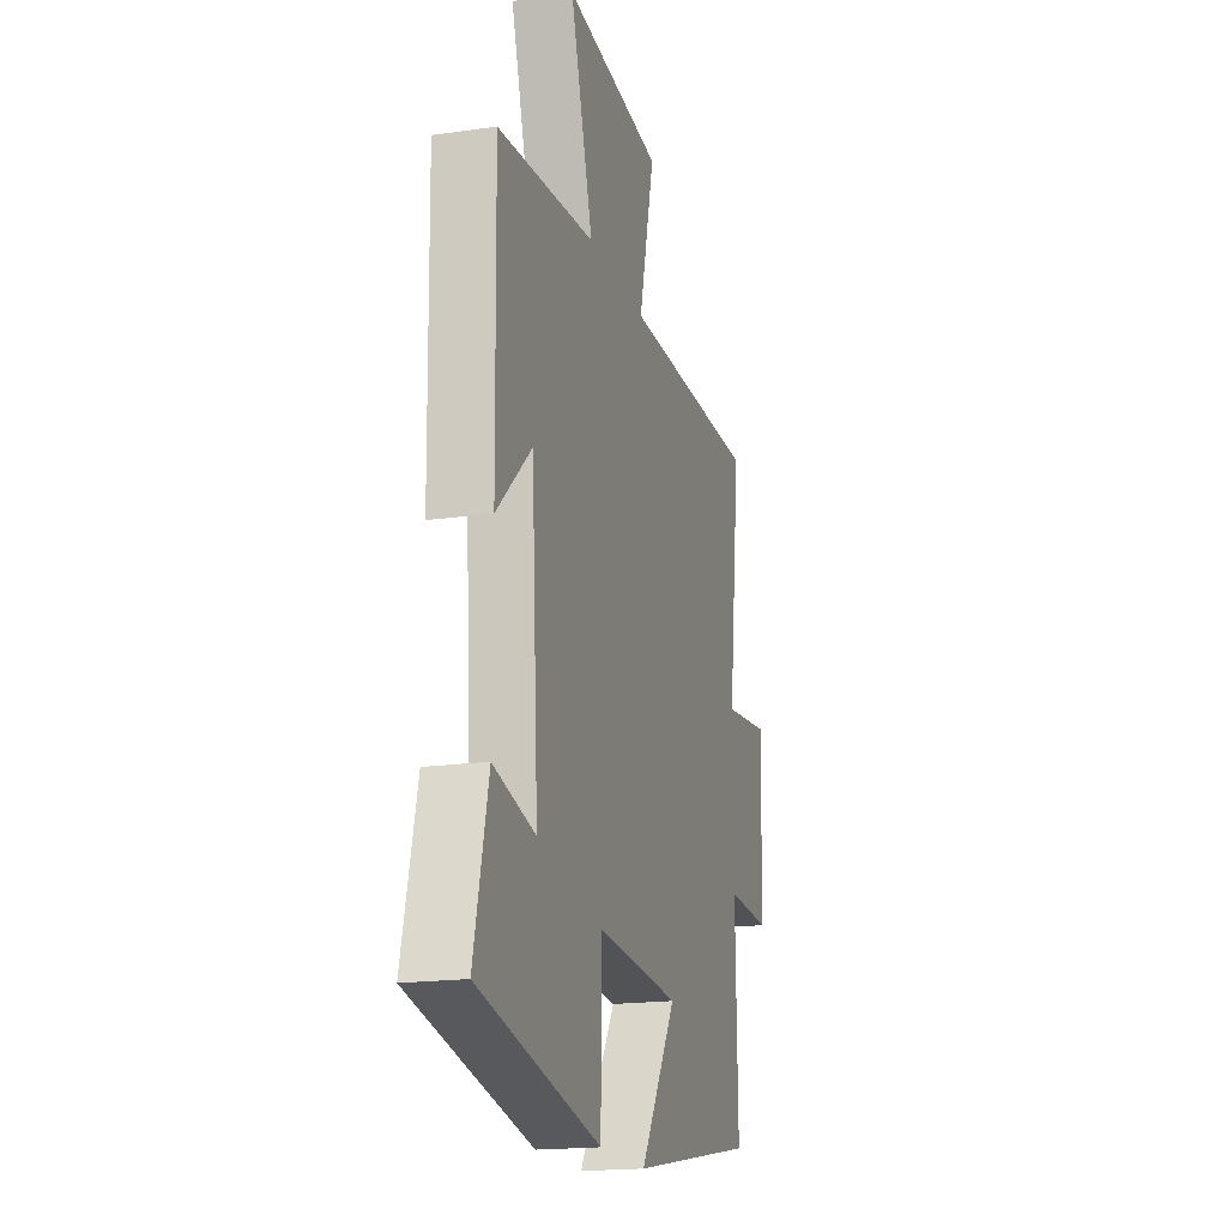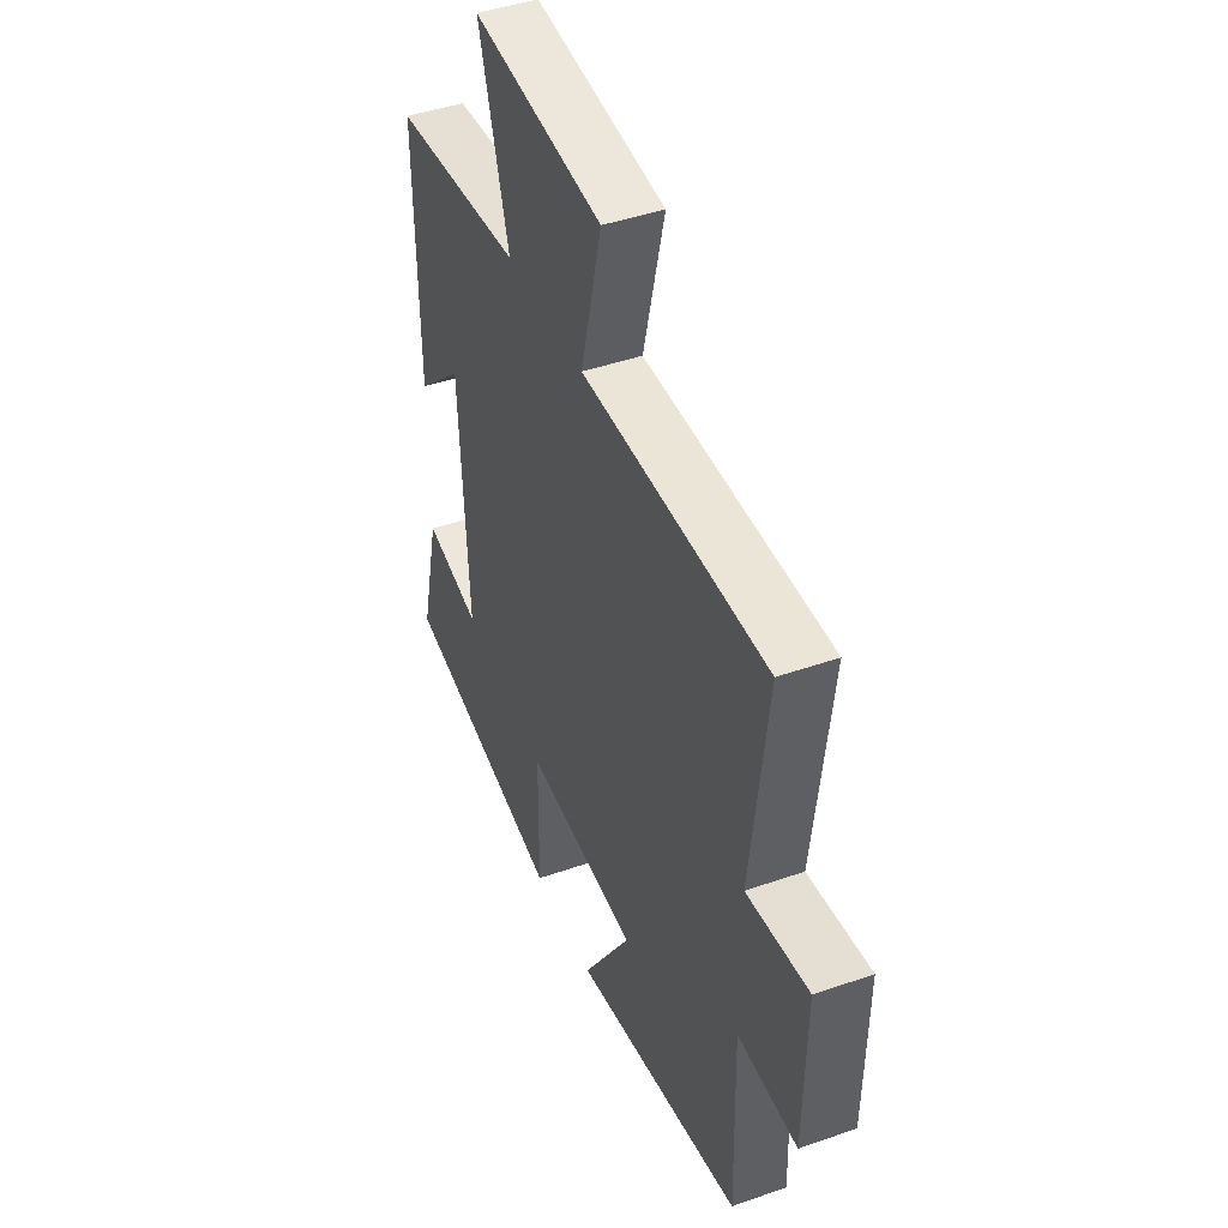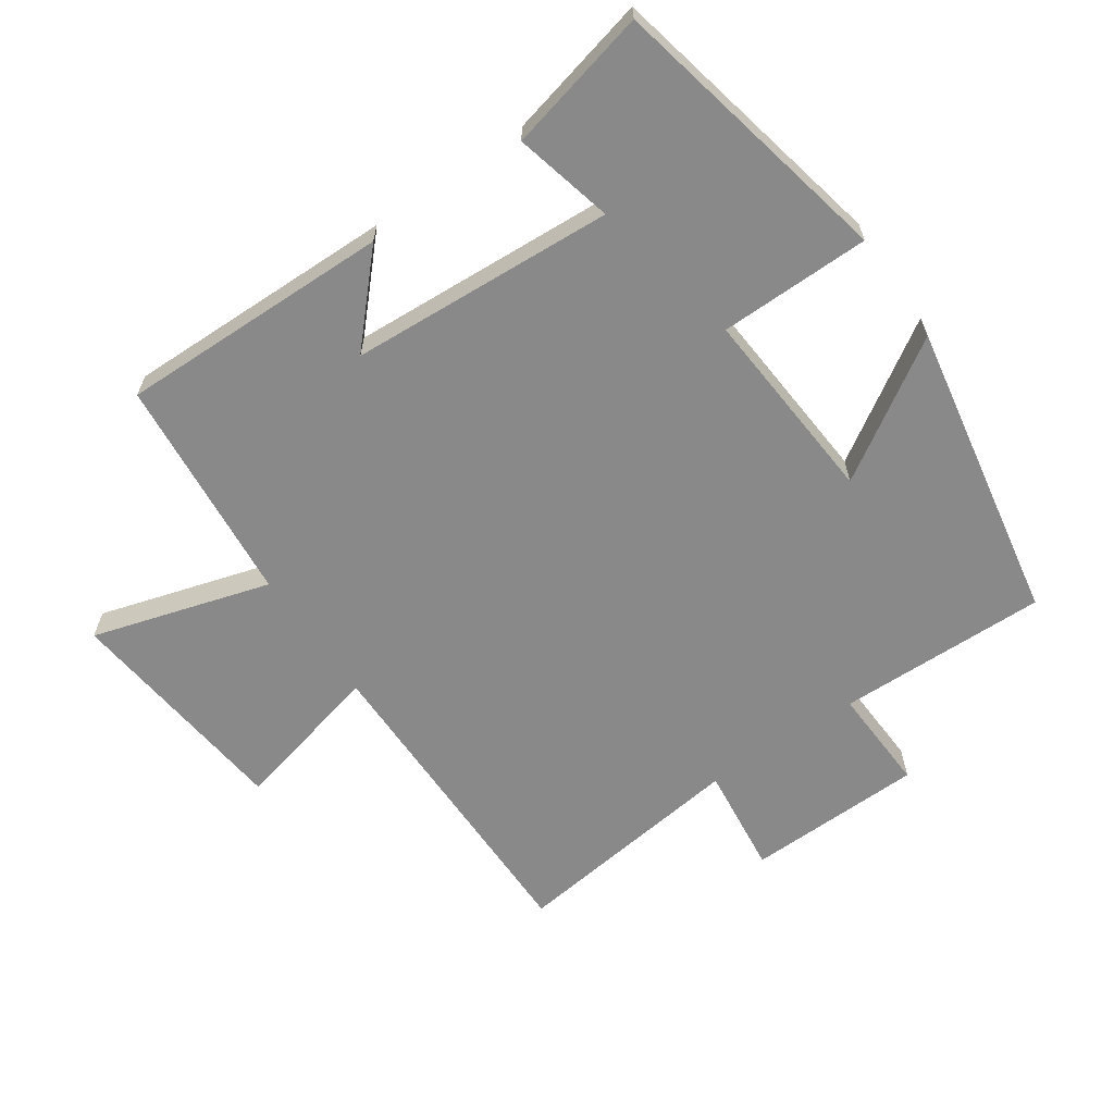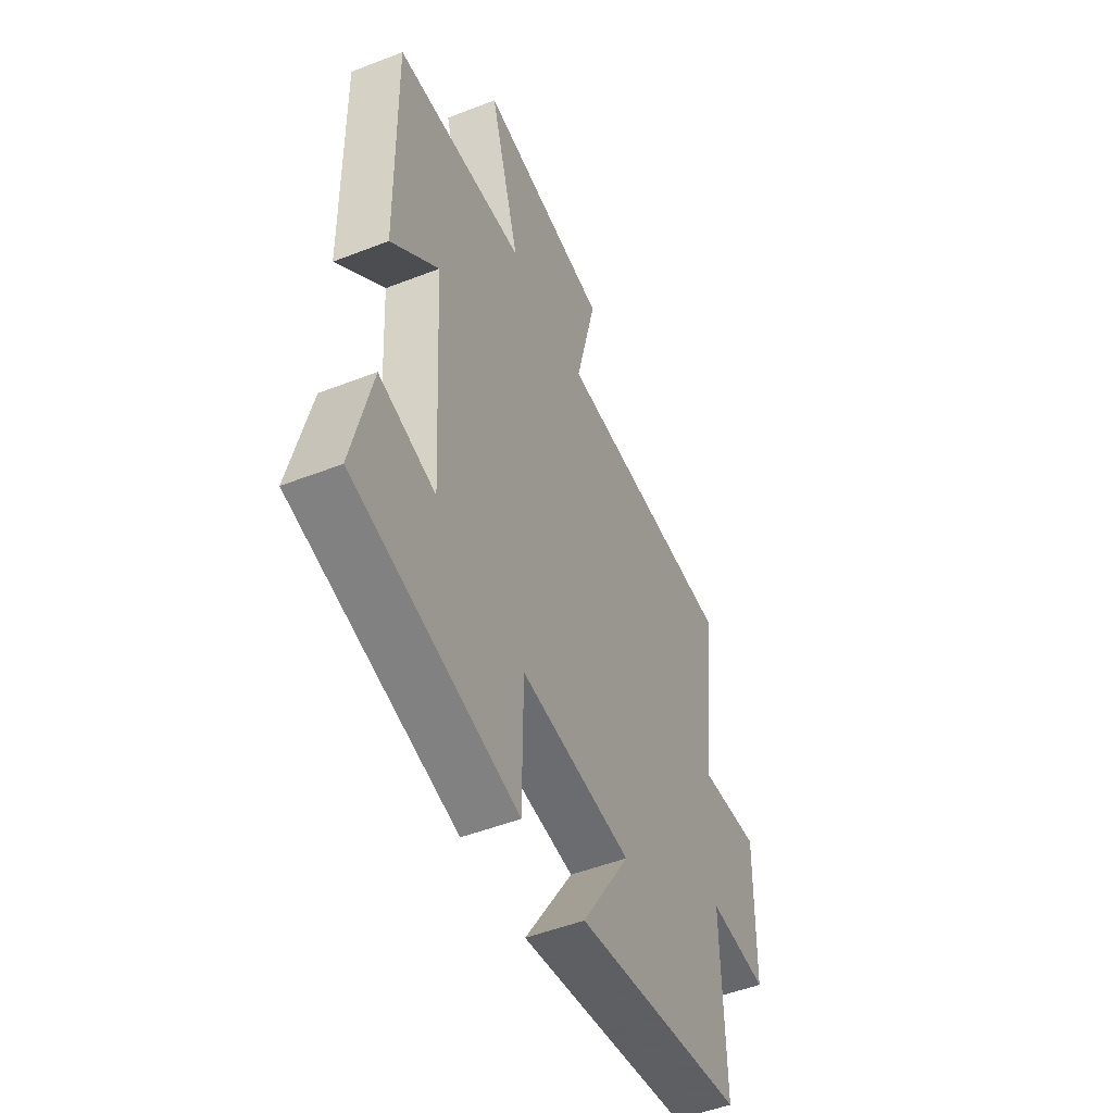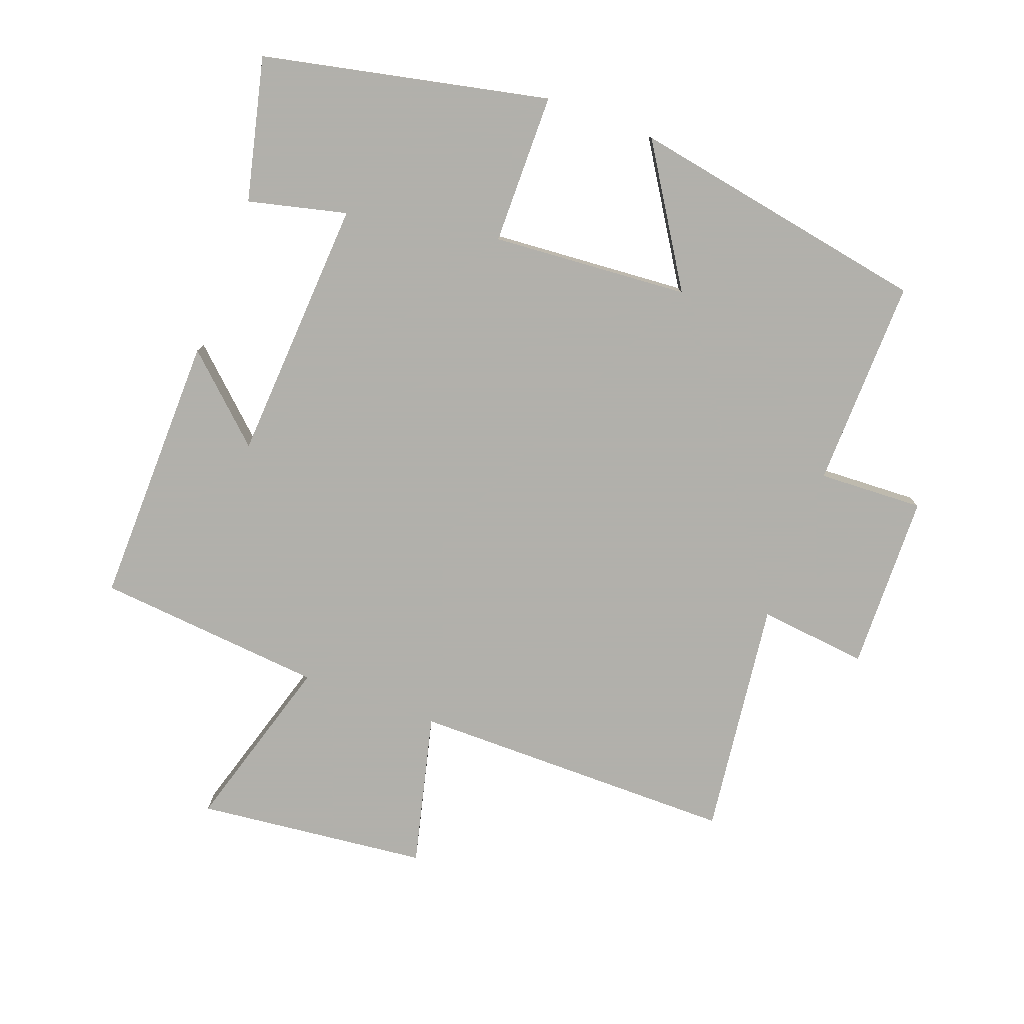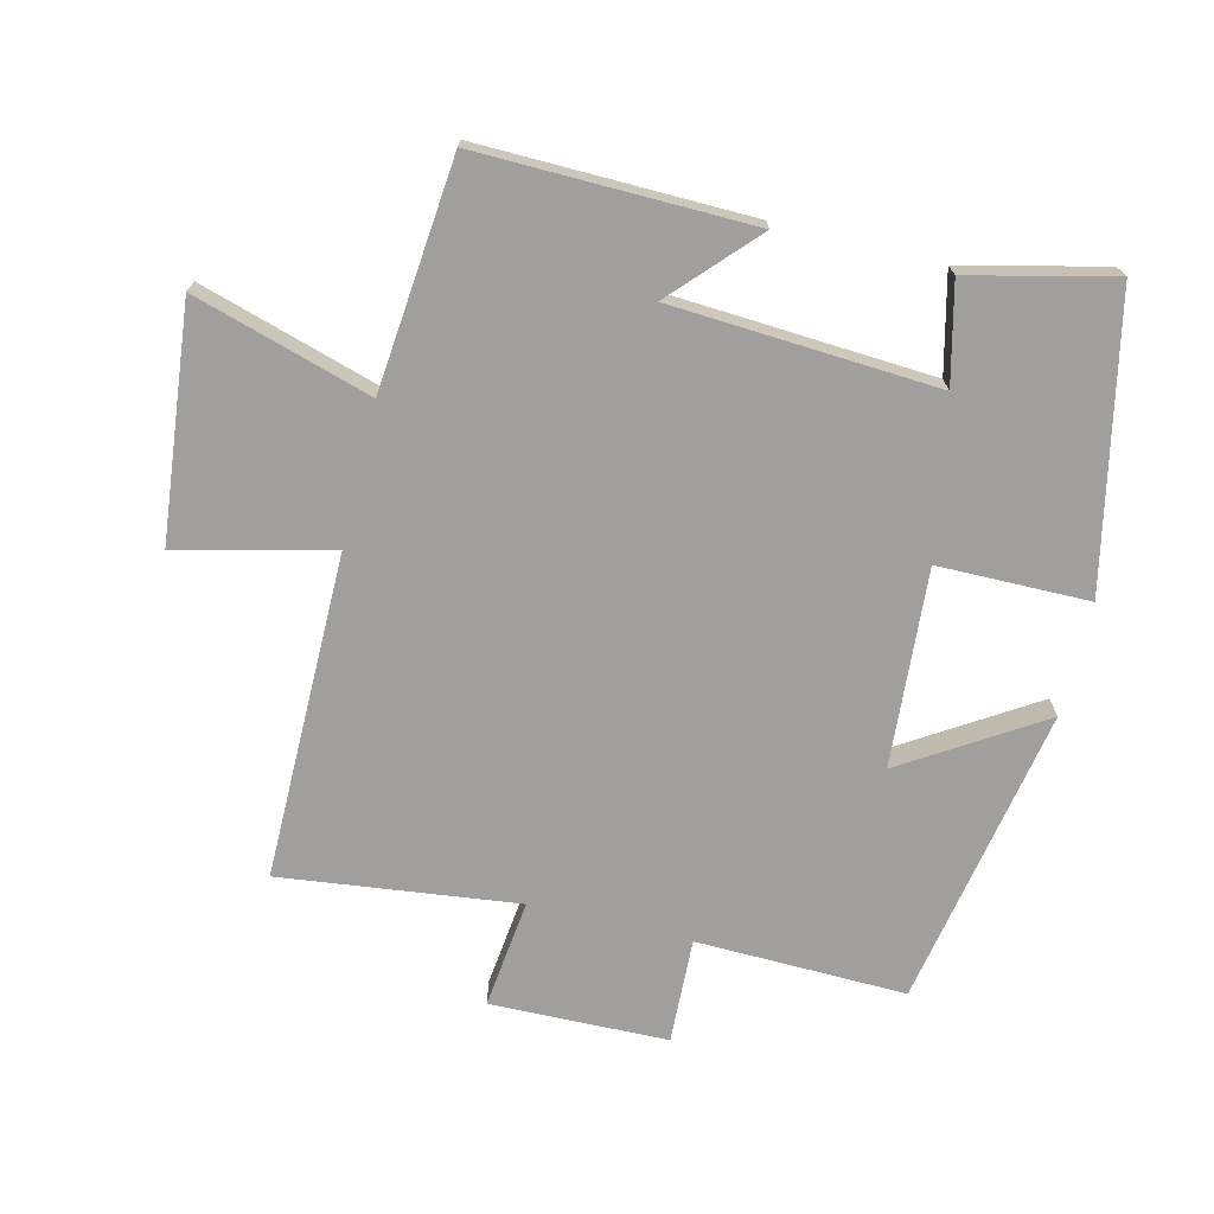
<metadata>
{"format":"obj","ext":"obj","renderer":"f3d","projection":"perspective","resolution":1024,"background":"white","views":[{"elev":-18.2,"azim":105.5,"up":"+Z"},{"elev":44.1,"azim":-112.3,"up":"+Z"},{"elev":-63.3,"azim":124.6,"up":"+Y"},{"elev":-50.0,"azim":113.2,"up":"+Z"},{"elev":-78.5,"azim":159.7,"up":"+Y"},{"elev":-71.5,"azim":76.2,"up":"+Y"}]}
</metadata>
<code>
v 0.551 0.07 -0.408
v 0.118 0.07 -0.5
v 0.116 0.07 -0.272
v -0.182 0.07 -0.294
v -0.052 0.07 -0.5
v -0.507 0.07 -0.417
v -0.5 0.07 -0.1
v -0.659 0.07 -0.107
v -0.665 0.07 0.161
v -0.5 0.07 0.142
v -0.544 0.07 0.5
v -0.052 0.07 0.5
v -0.108 0.07 0.73
v 0.242 0.07 0.768
v 0.162 0.07 0.5
v 0.507 0.07 0.468
v 0.5 0.07 0.056
v 0.375 0.07 0.172
v 0.351 0.07 -0.228
v 0.5 0.07 -0.192
v 0.551 0 -0.408
v 0.118 0 -0.5
v 0.116 0 -0.272
v -0.182 0 -0.294
v -0.052 0 -0.5
v -0.507 0 -0.417
v -0.5 0 -0.1
v -0.659 0 -0.107
v -0.665 0 0.161
v -0.5 0 0.142
v -0.544 0 0.5
v -0.052 0 0.5
v -0.108 0 0.73
v 0.242 0 0.768
v 0.162 0 0.5
v 0.507 0 0.468
v 0.5 0 0.056
v 0.375 0 0.172
v 0.351 0 -0.228
v 0.5 0 -0.192
f 19 20 1 2
f 18 19 2 3
f 15 16 17 18
f 15 18 3 4
f 12 13 14 15
f 10 11 12 15
f 10 15 4
f 7 8 9 10
f 7 10 4 5
f 5 6 7
f 22 21 40 39
f 23 22 39 38
f 38 37 36 35
f 24 23 38 35
f 35 34 33 32
f 35 32 31 30
f 24 35 30
f 30 29 28 27
f 25 24 30 27
f 27 26 25
f 1 21 22 2
f 2 22 23 3
f 3 23 24 4
f 4 24 25 5
f 5 25 26 6
f 6 26 27 7
f 7 27 28 8
f 8 28 29 9
f 9 29 30 10
f 10 30 31 11
f 11 31 32 12
f 12 32 33 13
f 13 33 34 14
f 14 34 35 15
f 15 35 36 16
f 16 36 37 17
f 17 37 38 18
f 18 38 39 19
f 19 39 40 20
f 20 40 21 1

</code>
